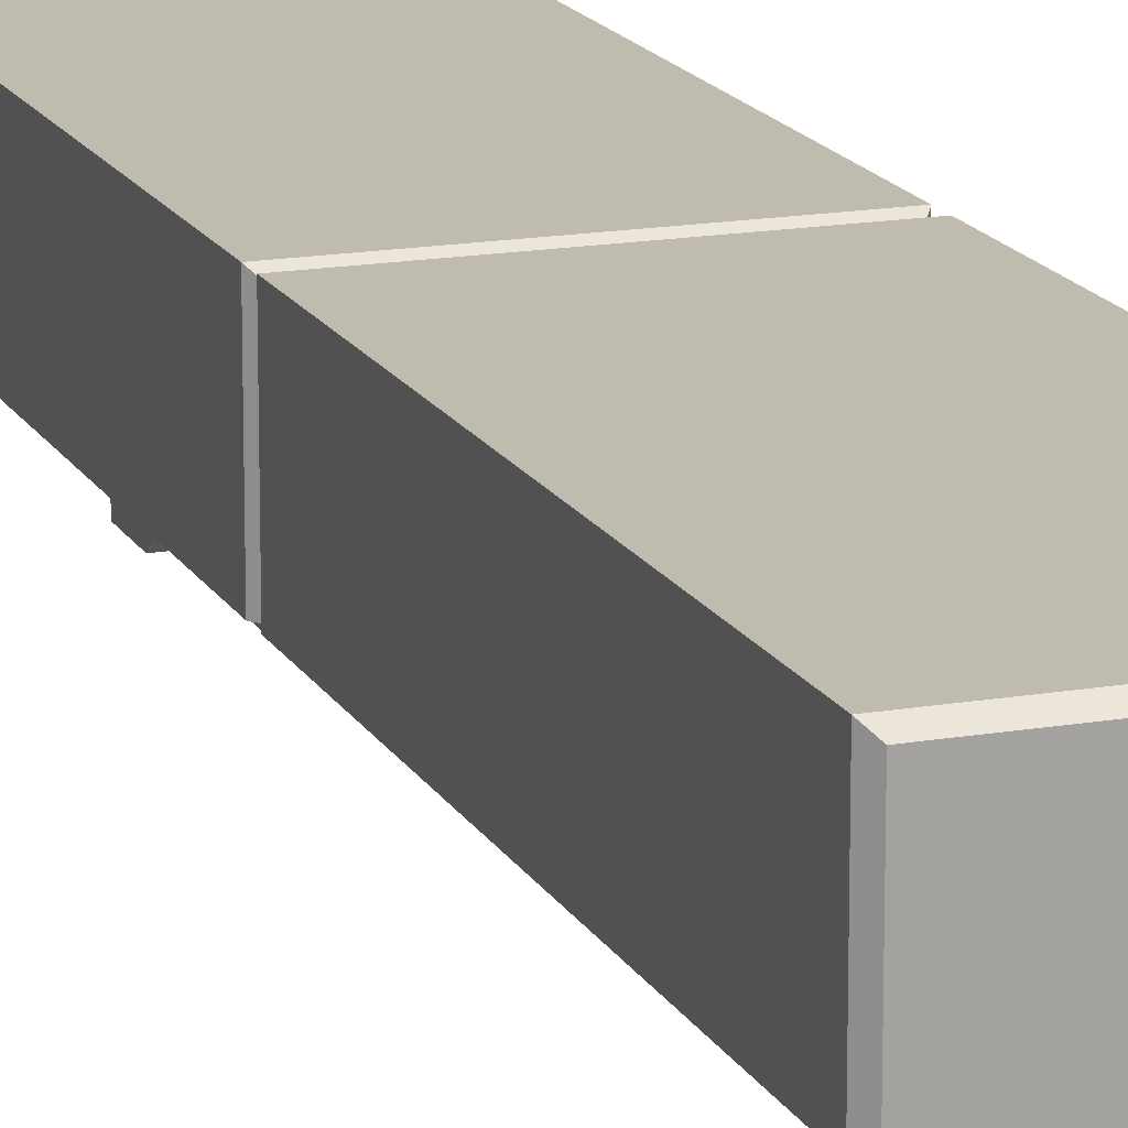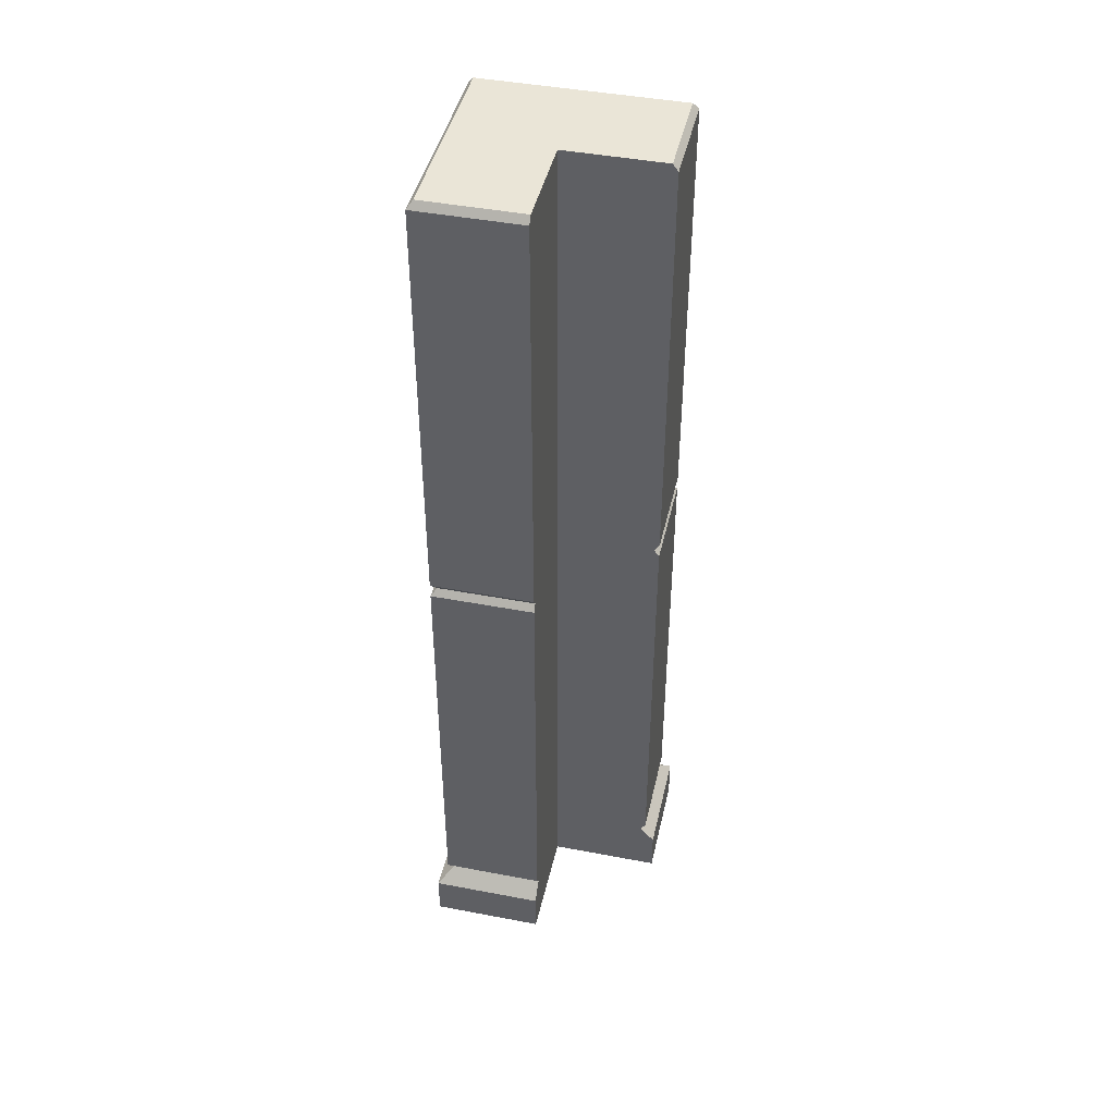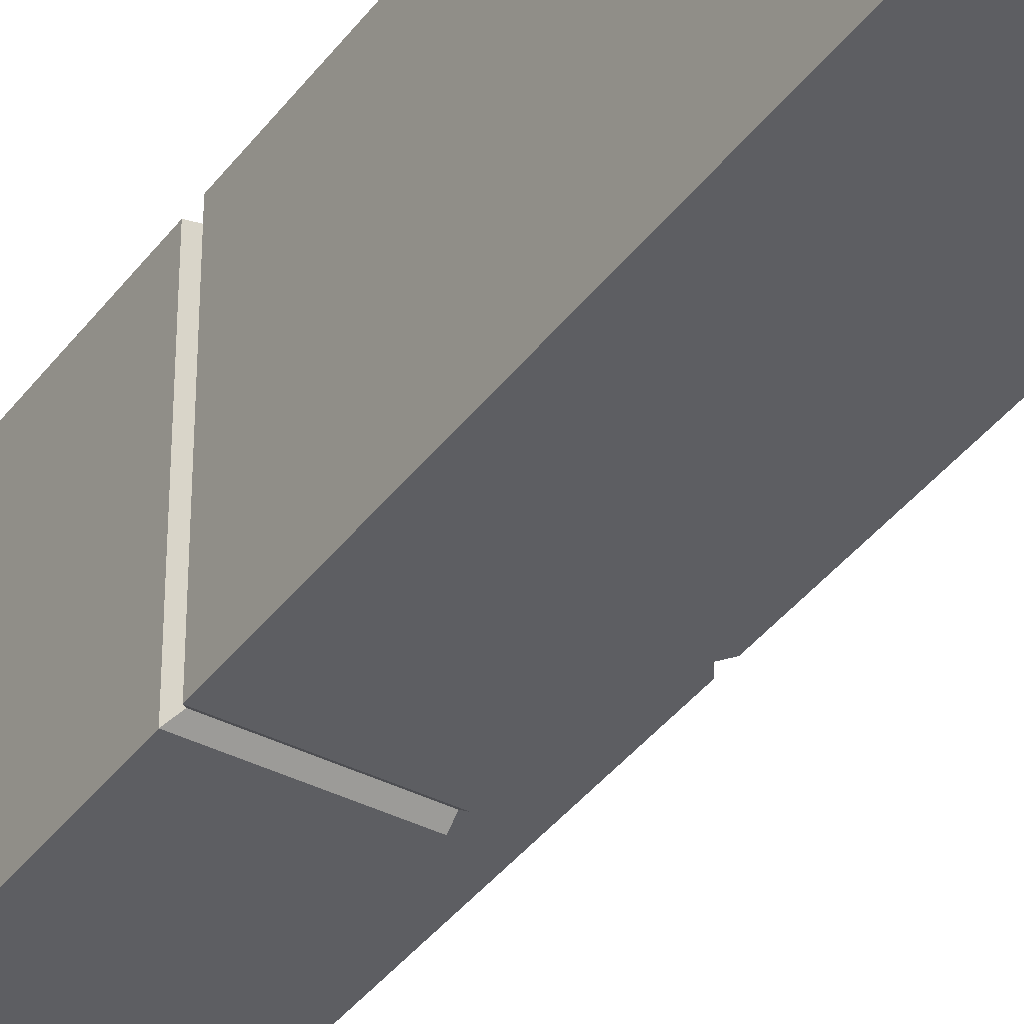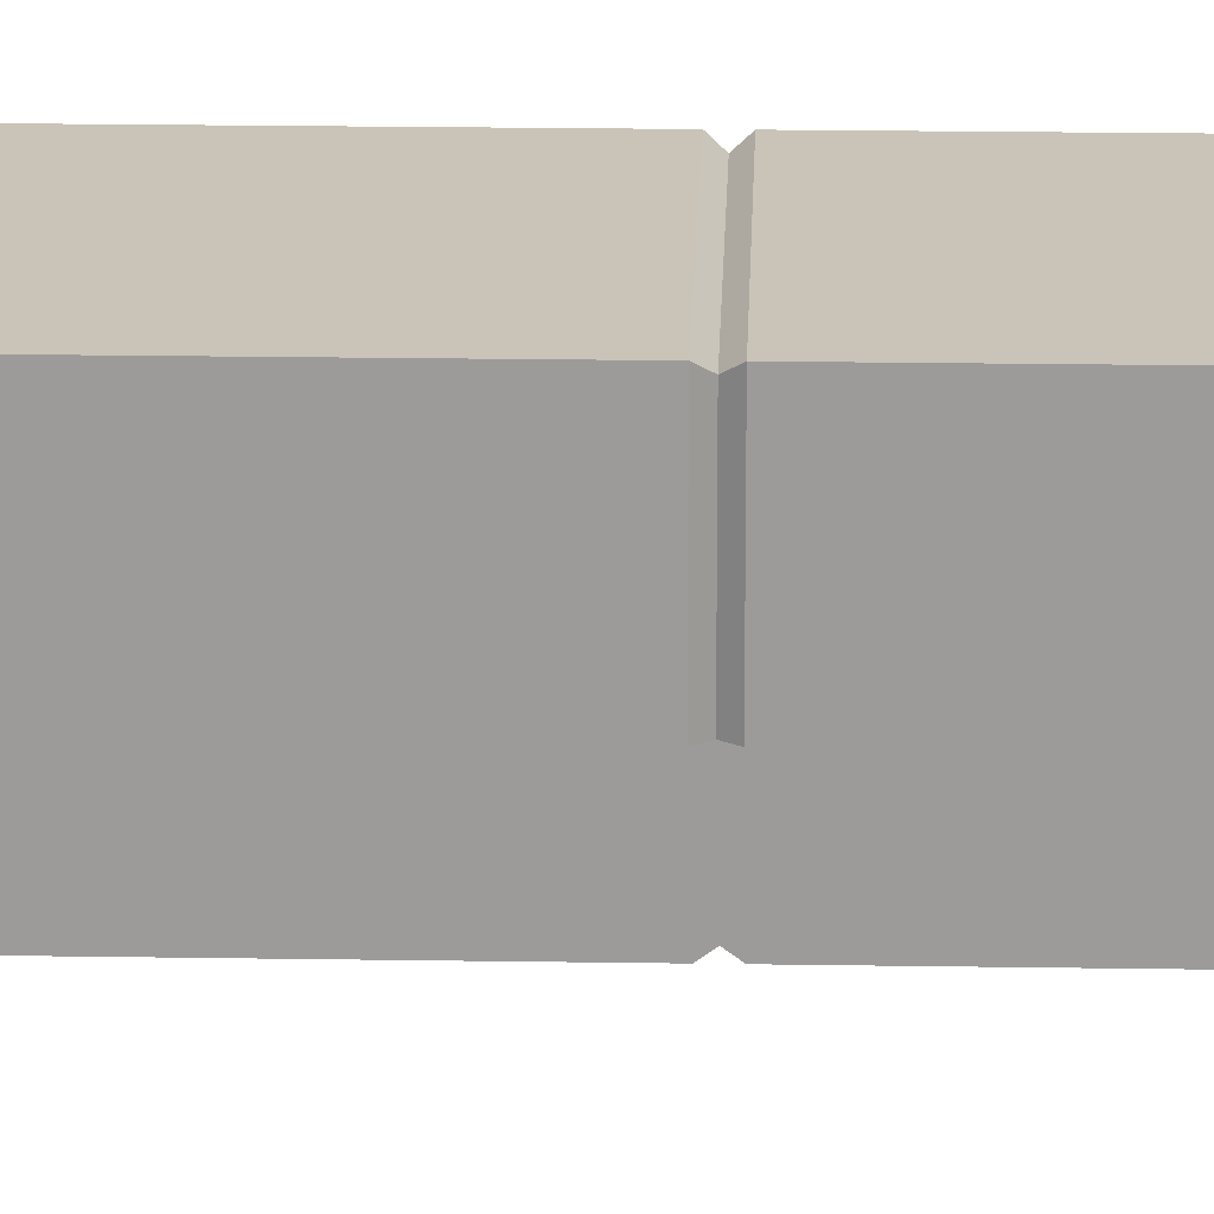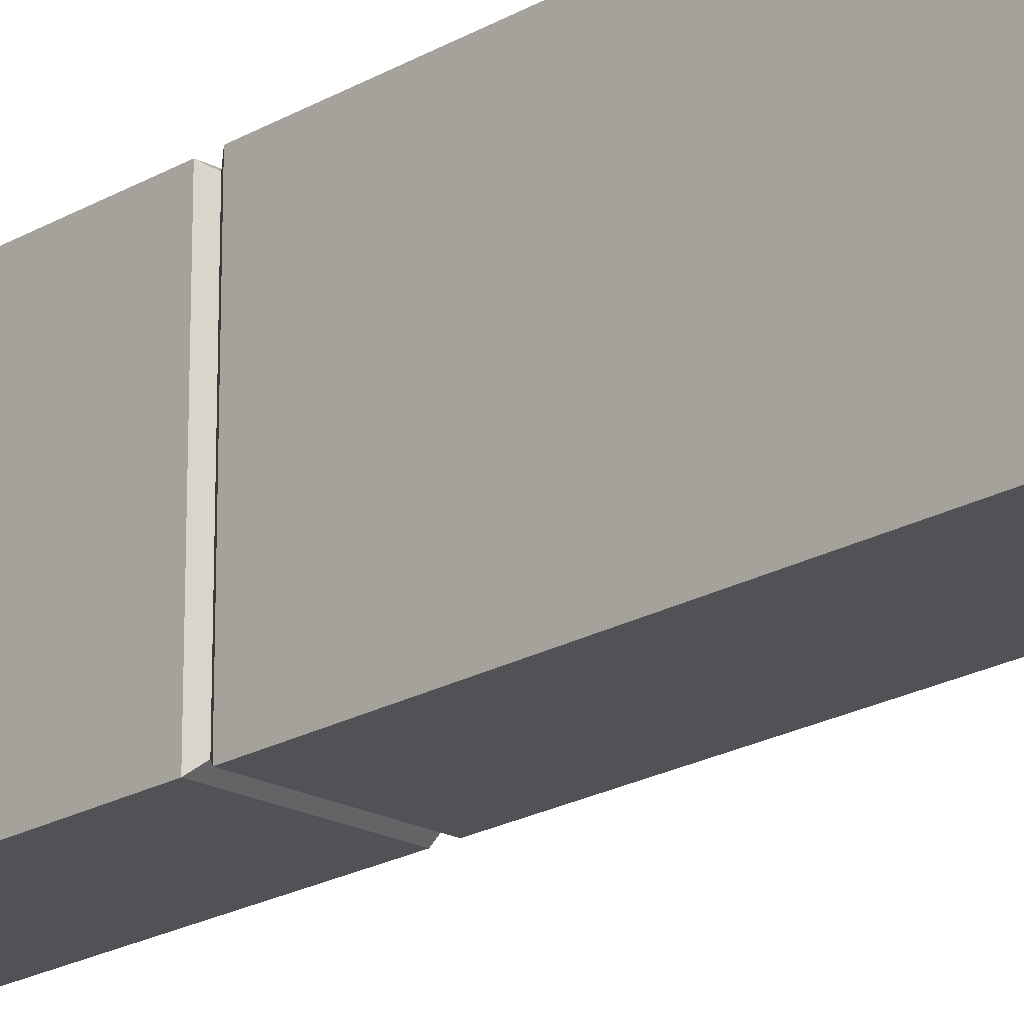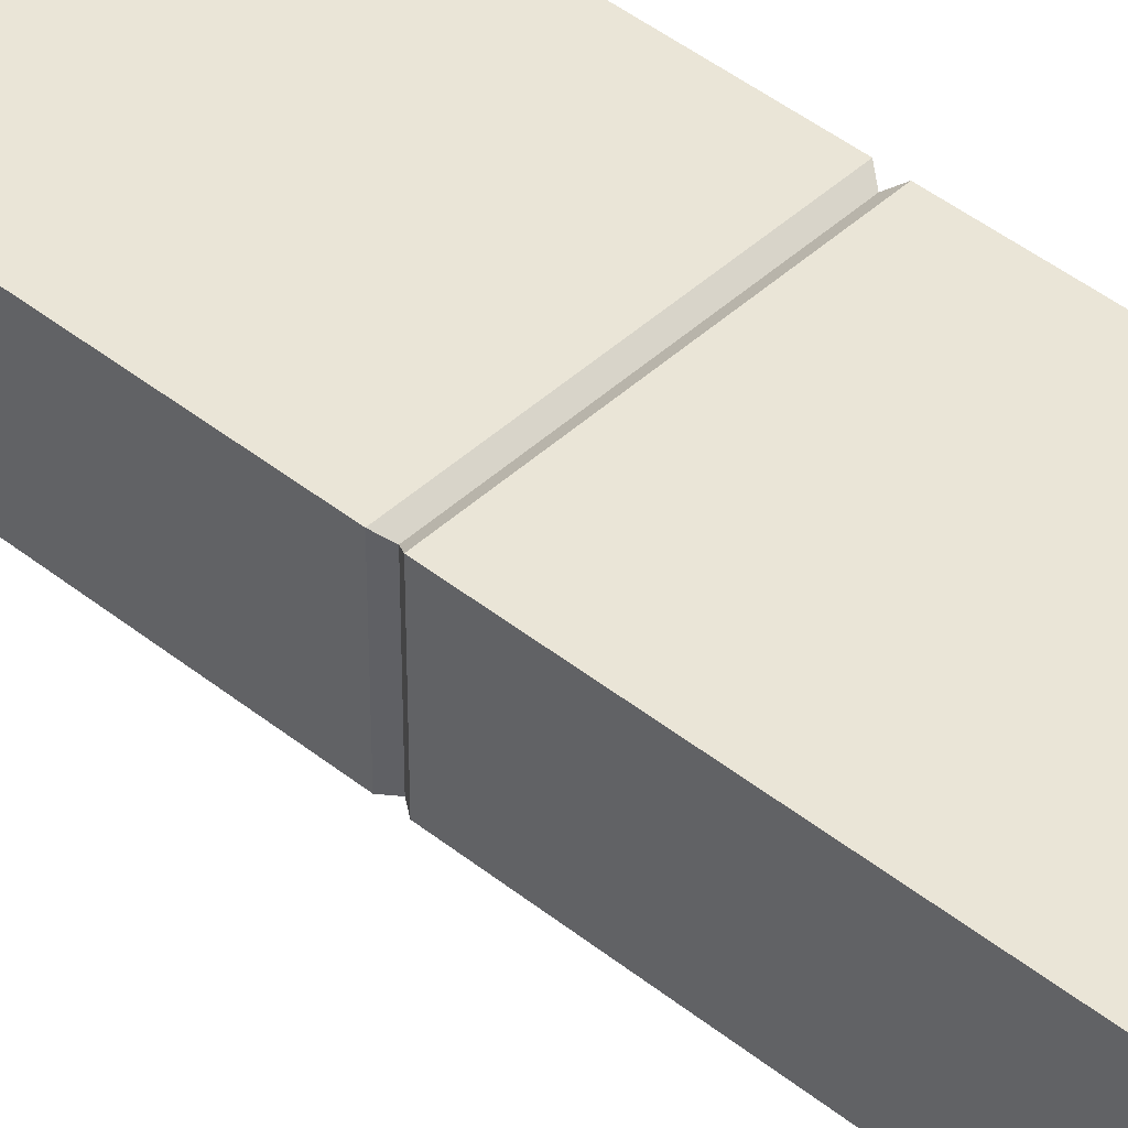
<metadata>
{"format":"obj","ext":"obj","renderer":"f3d","projection":"perspective","resolution":1024,"background":"white","views":[{"elev":16.1,"azim":160.1,"up":"+Z"},{"elev":44.1,"azim":102.6,"up":"+Y"},{"elev":-38.7,"azim":-32.6,"up":"+Z"},{"elev":20.0,"azim":91.7,"up":"+Z"},{"elev":-20.8,"azim":-43.7,"up":"+Z"},{"elev":44.4,"azim":133.0,"up":"+Z"}]}
</metadata>
<code>
v -0.3092 0.194 0.3092
v 0.3092 0.194 0.3092
v -0.3092 3 0.3092
v 0.3092 3 0.3092
v -0.3092 3 -0.3092
v -0.3092 0.194 -0.3092
v -0.3092 1.597 0.3092
v 0.3092 1.597 0.3092
v -0.3092 1.597 -0.3092
v -0.326 0.2169 0.326
v 0.326 0.2169 0.326
v 0.326 1.574 0.326
v -0.326 1.574 0.326
v -0.326 1.574 -0.326
v -0.326 0.2169 -0.326
v -0.326 1.62 0.326
v 0.326 1.62 0.326
v 0.326 2.977 0.326
v -0.326 2.977 0.326
v -0.326 2.977 -0.326
v -0.326 1.62 -0.326
v -0.3568 0.1398 -0.3568
v 0.3568 0.1398 0.3568
v -0.3568 0.1398 0.3568
v -0.3568 0 -0.3568
v 0.3568 0 0.3568
v -0.3568 0 0.3568
v 0.326 1.574 0
v 0.326 0.2169 0
v 0.3092 0.194 0
v 0.3568 0.1398 0
v 0.3568 0 0
v 0.3092 3 0
v 0.326 2.977 0
v 0.326 1.62 0
v 0.3092 1.597 0
v 0 1.574 -0.326
v 4e-06 1.597 -0.3092
v 0 1.62 -0.326
v 0 2.977 -0.326
v 4e-06 3 -0.3092
v 4e-06 3 0
v 4e-06 0 0
v 4e-06 0 -0.3568
v 4e-06 0.1398 -0.3568
v 4e-06 0.194 -0.3092
v 0 0.2169 -0.326
v 4e-06 2.977 0
v 4e-06 1.62 0
v 4e-06 1.574 0
v 4e-06 0.2169 0
v 4e-06 0.194 0
v 4e-06 1.597 0
v 4e-06 0.1398 0
f 17 18 19 16
f 48 49 39 40
f 20 21 16 19
f 11 12 13 10
f 50 51 47 37
f 14 15 10 13
f 2 11 10 1
f 12 8 7 13
f 51 52 46 47
f 38 53 50 37
f 15 6 1 10
f 9 14 13 7
f 8 17 16 7
f 18 4 3 19
f 49 53 38 39
f 41 42 48 40
f 21 9 7 16
f 5 20 19 3
f 46 52 54 45
f 23 2 1 24
f 6 22 24 1
f 45 54 43 44
f 26 23 24 27
f 22 25 27 24
f 11 29 28 12
f 2 30 29 11
f 31 30 2 23
f 32 31 23 26
f 43 27 25 44
f 3 42 41 5
f 34 33 4 18
f 17 35 34 18
f 8 36 35 17
f 28 36 8 12
f 9 38 37 14
f 39 38 9 21
f 20 40 39 21
f 5 41 40 20
f 22 45 44 25
f 6 46 45 22
f 47 46 6 15
f 14 37 47 15
f 34 35 49 48
f 28 29 51 50
f 29 30 52 51
f 36 28 50 53
f 35 36 53 49
f 33 34 48 42
f 30 31 54 52
f 31 32 43 54
f 4 33 42 3
f 43 32 26 27

</code>
